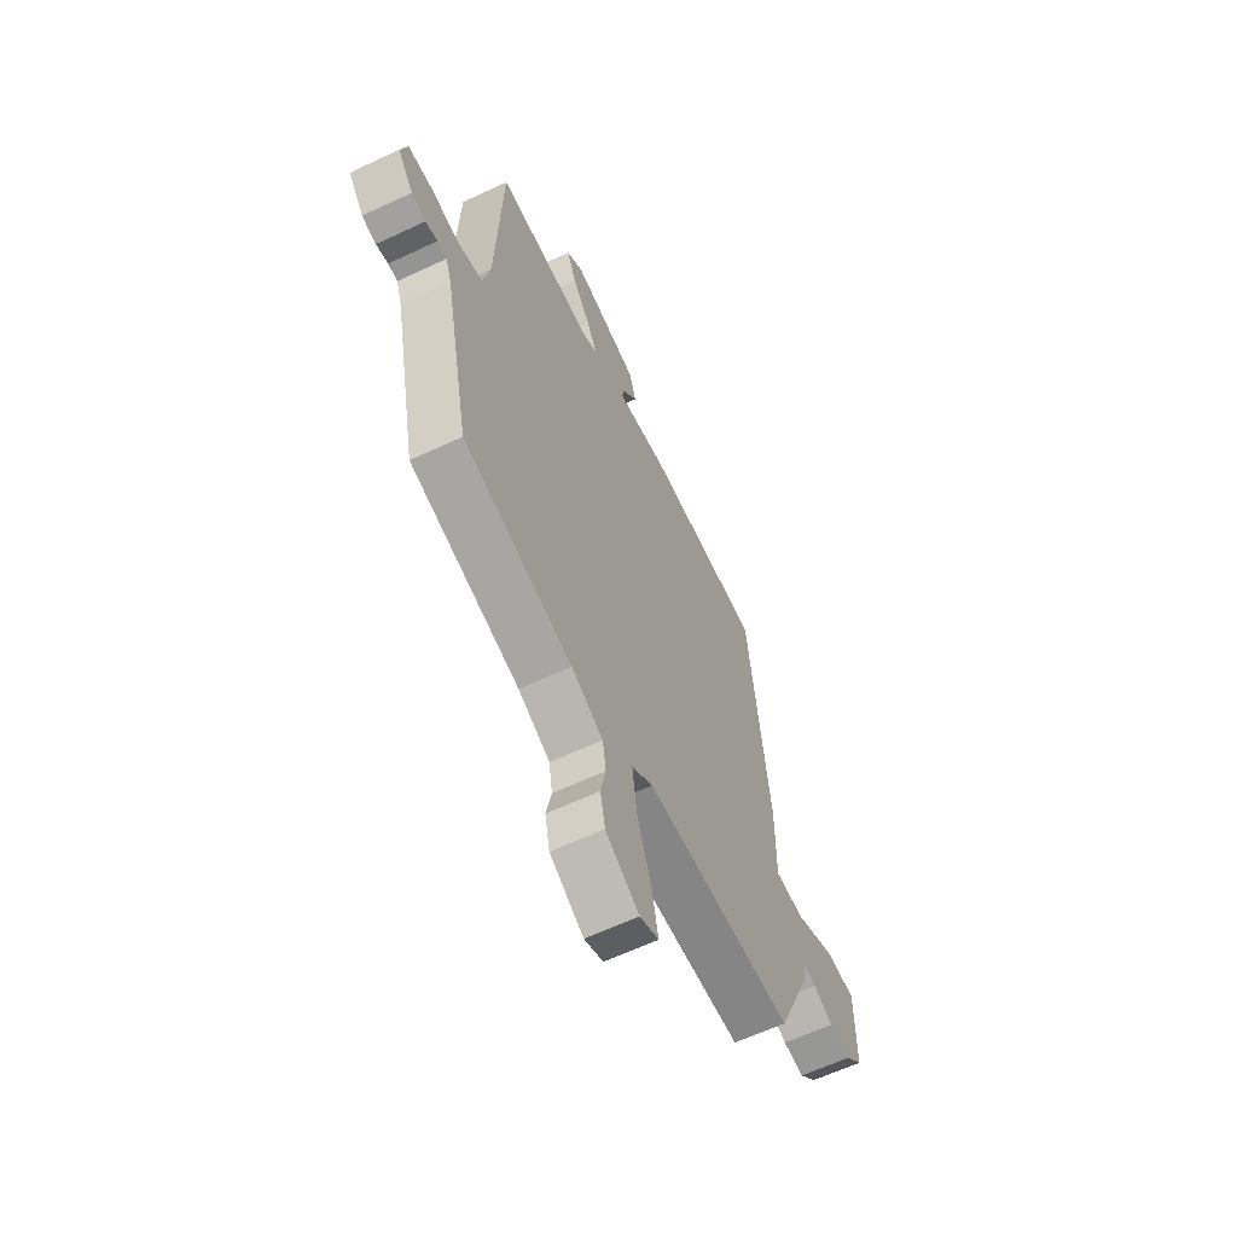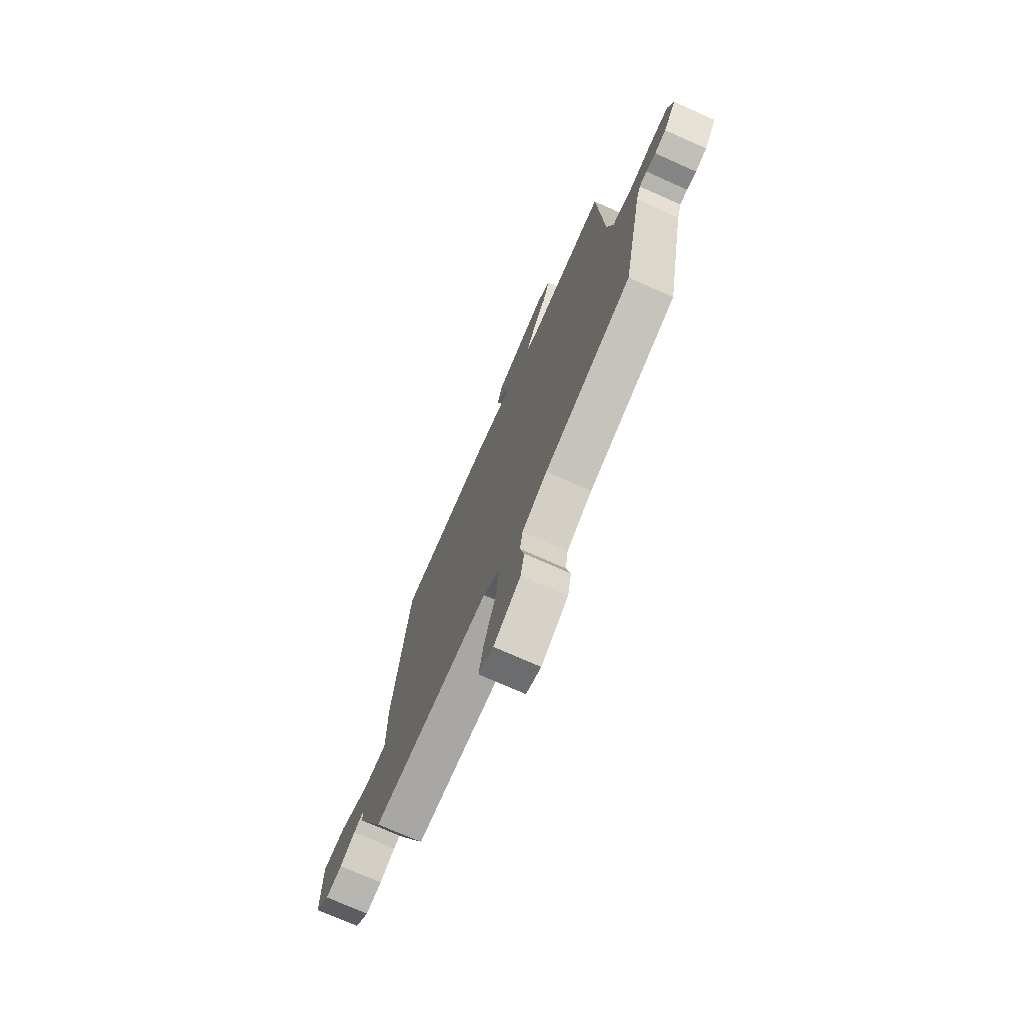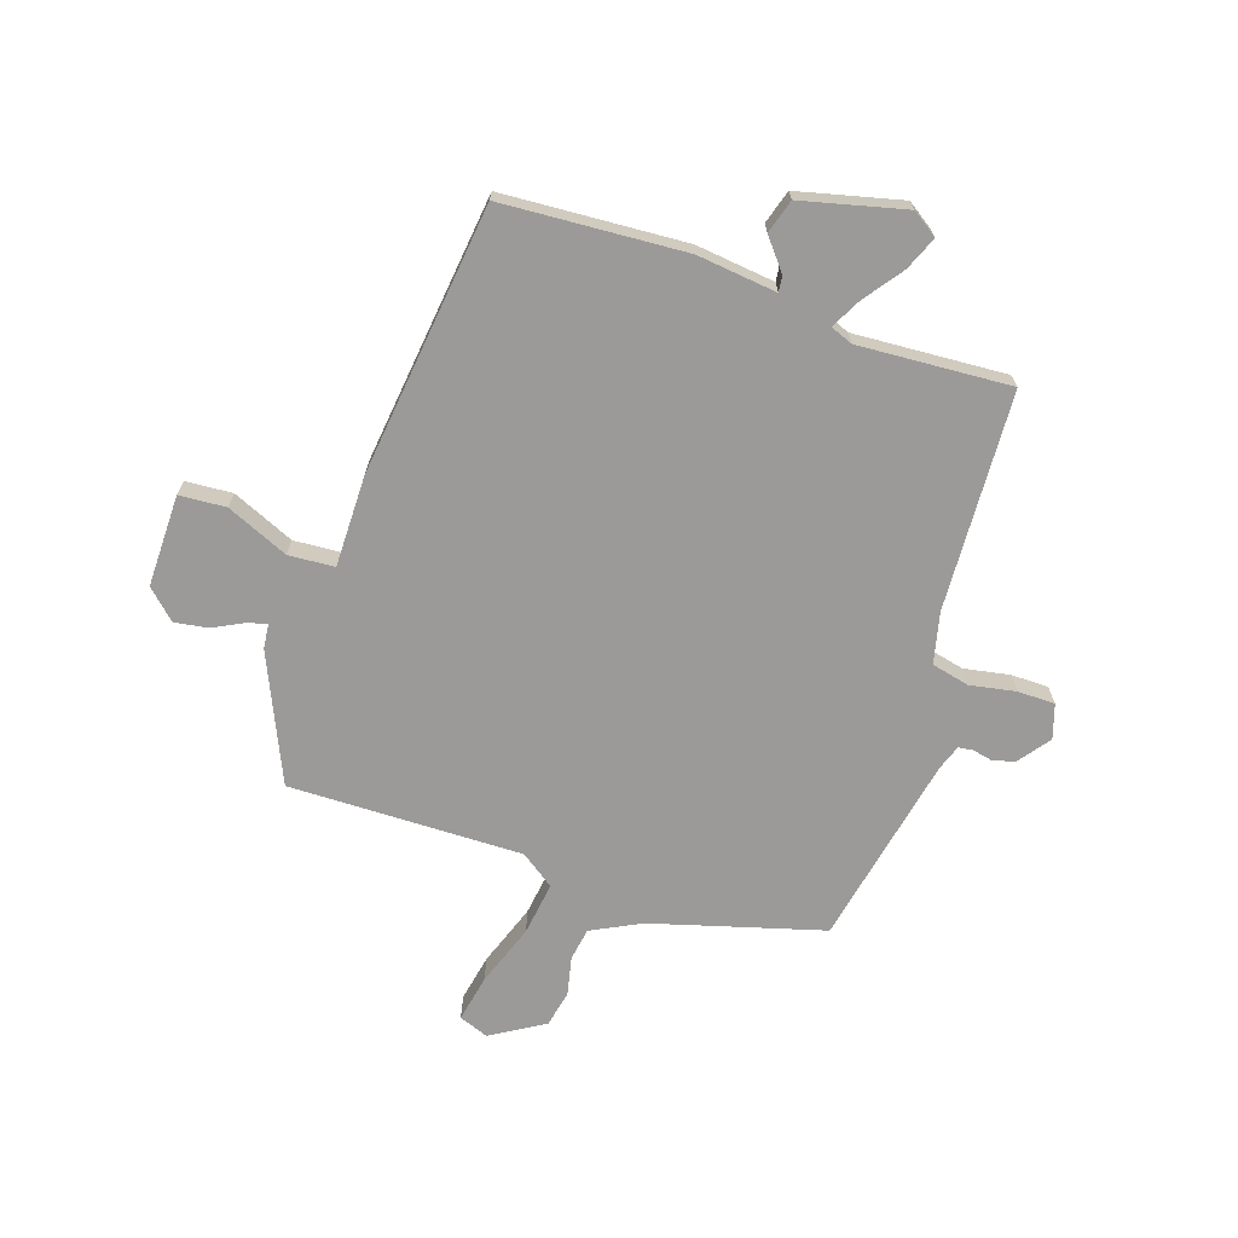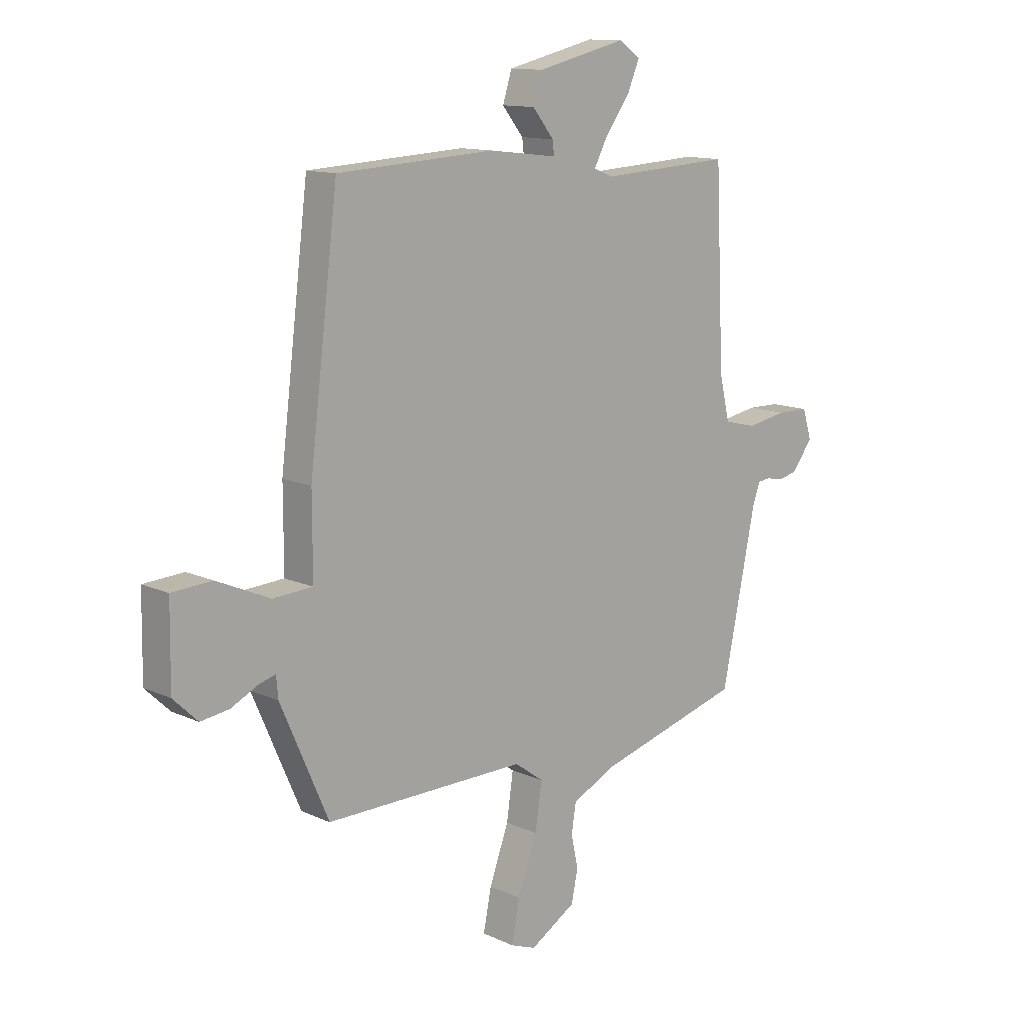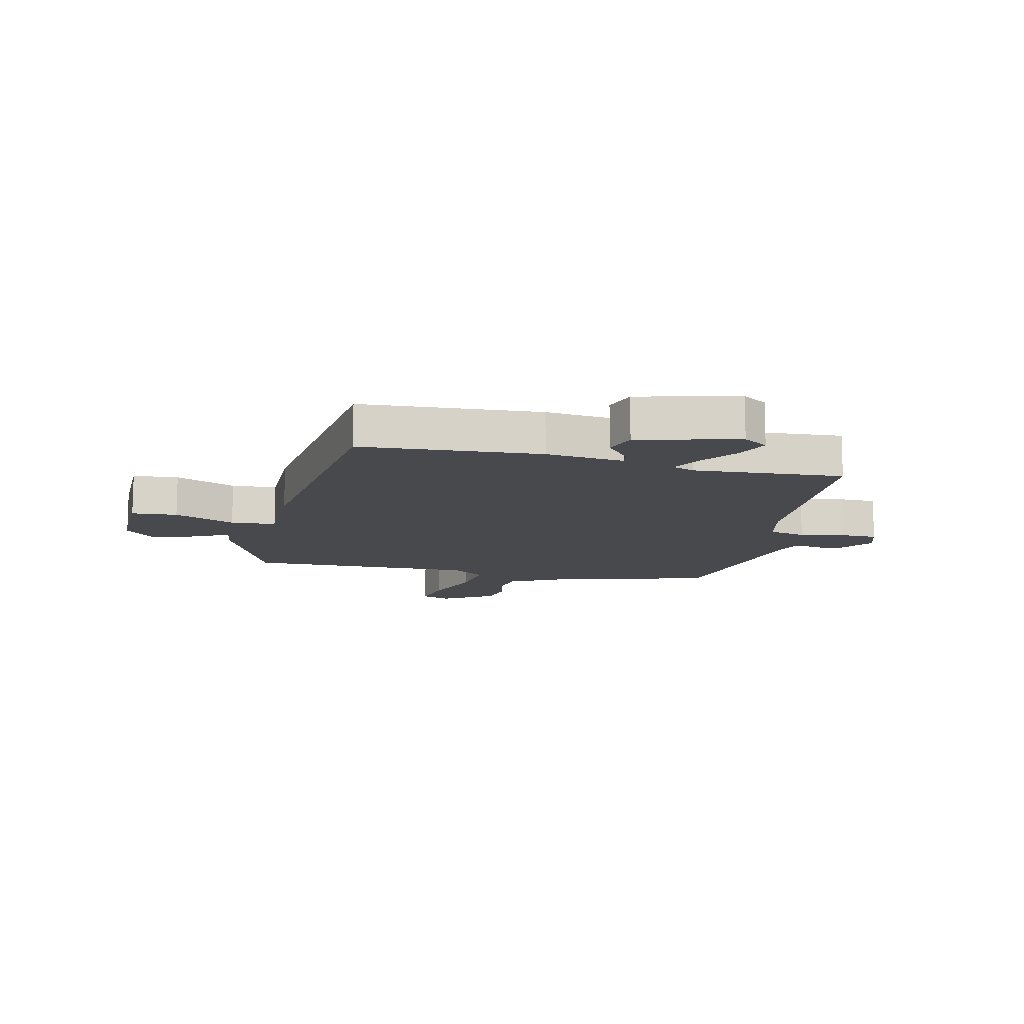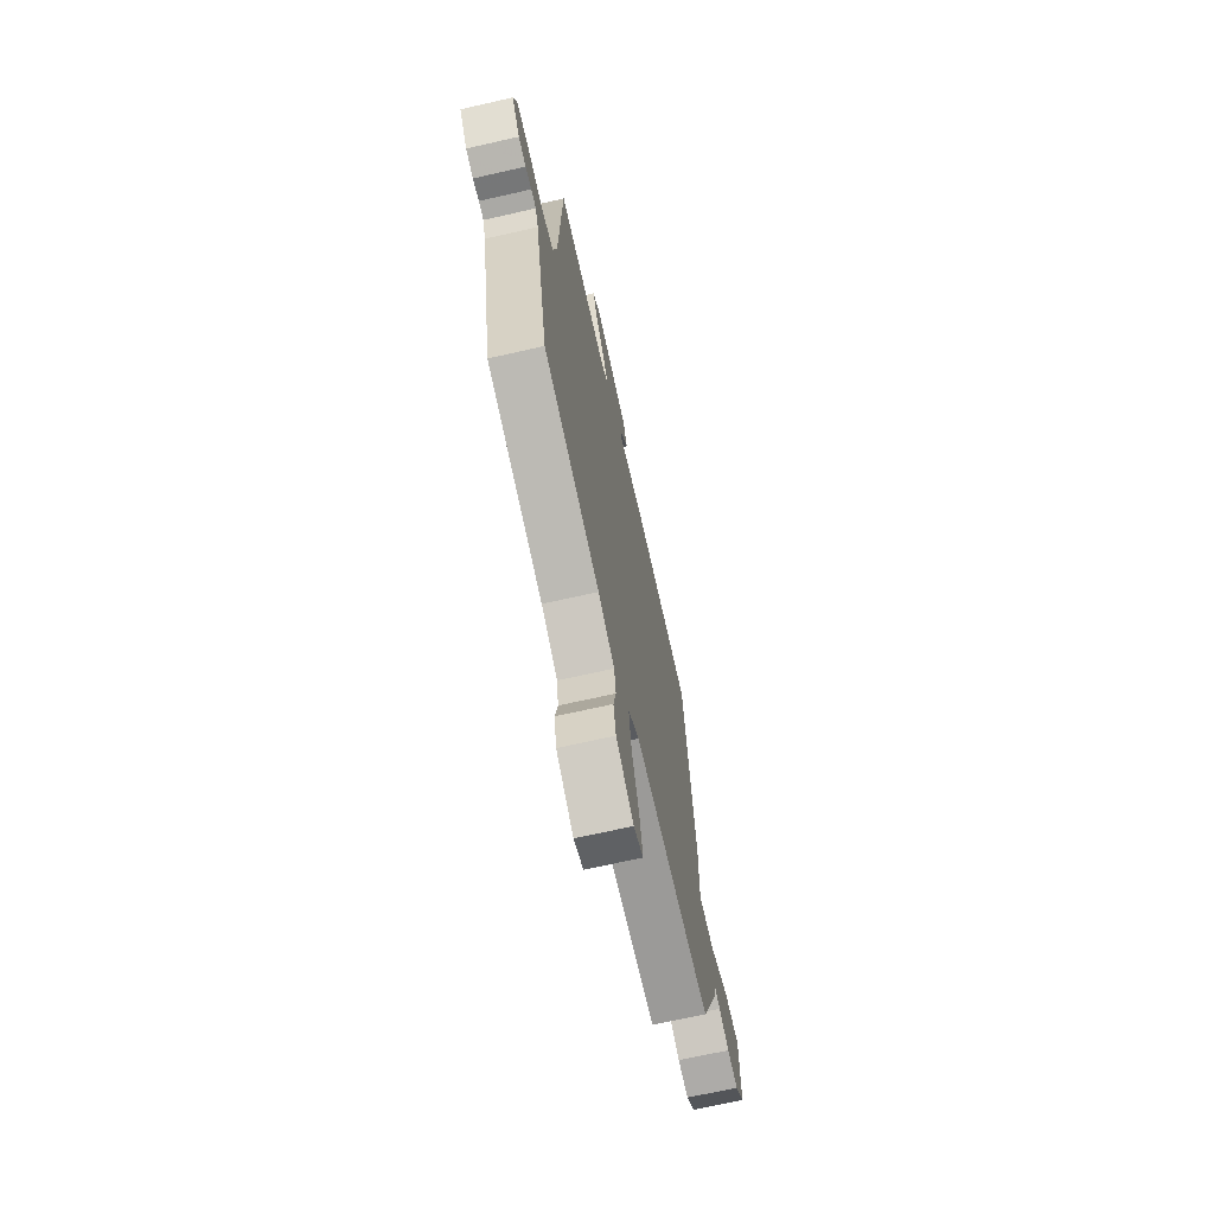
<metadata>
{"format":"obj","ext":"obj","renderer":"f3d","projection":"perspective","resolution":1024,"background":"white","views":[{"elev":-61.3,"azim":115.7,"up":"+Z"},{"elev":-73.9,"azim":66.1,"up":"+Z"},{"elev":-69.4,"azim":-18.2,"up":"+Y"},{"elev":12.5,"azim":-43.2,"up":"+Z"},{"elev":-12.4,"azim":-12.6,"up":"+Y"},{"elev":-68.9,"azim":102.8,"up":"+Z"}]}
</metadata>
<code>
v -0.431 0.07 -0.489
v -0.525 0.07 -0.274
v -0.529 0.07 -0.232
v -0.563 0.07 -0.242
v -0.615 0.07 -0.268
v -0.671 0.07 -0.276
v -0.719 0.07 -0.23
v -0.717 0.07 -0.074
v -0.638 0.07 -0.069
v -0.533 0.07 -0.115
v -0.455 0.07 -0.11
v -0.455 0.07 0.045
v -0.399 0.07 0.504
v -0.089 0.07 0.522
v 0.046 0.07 0.506
v 0.043 0.07 0.533
v 0.001 0.07 0.585
v 0.019 0.07 0.642
v 0.194 0.07 0.684
v 0.237 0.07 0.655
v 0.213 0.07 0.598
v 0.165 0.07 0.533
v 0.138 0.07 0.482
v 0.176 0.07 0.467
v 0.434 0.07 0.482
v 0.451 0.07 0.111
v 0.471 0.07 0.025
v 0.535 0.07 0.01
v 0.613 0.07 0.024
v 0.676 0.07 0.023
v 0.694 0.07 -0.035
v 0.653 0.07 -0.089
v 0.615 0.07 -0.098
v 0.583 0.07 -0.091
v 0.558 0.07 -0.094
v 0.543 0.07 -0.136
v 0.476 0.07 -0.461
v 0.187 0.07 -0.542
v 0.103 0.07 -0.584
v 0.094 0.07 -0.64
v 0.108 0.07 -0.704
v 0.095 0.07 -0.766
v 0.005 0.07 -0.82
v -0.045 0.07 -0.801
v -0.029 0.07 -0.721
v 0.009 0.07 -0.616
v 0.022 0.07 -0.526
v -0.035 0.07 -0.485
v -0.431 0 -0.489
v -0.525 0 -0.274
v -0.529 0 -0.232
v -0.563 0 -0.242
v -0.615 0 -0.268
v -0.671 0 -0.276
v -0.719 0 -0.23
v -0.717 0 -0.074
v -0.638 0 -0.069
v -0.533 0 -0.115
v -0.455 0 -0.11
v -0.455 0 0.045
v -0.399 0 0.504
v -0.089 0 0.522
v 0.046 0 0.506
v 0.043 0 0.533
v 0.001 0 0.585
v 0.019 0 0.642
v 0.194 0 0.684
v 0.237 0 0.655
v 0.213 0 0.598
v 0.165 0 0.533
v 0.138 0 0.482
v 0.176 0 0.467
v 0.434 0 0.482
v 0.451 0 0.111
v 0.471 0 0.025
v 0.535 0 0.01
v 0.613 0 0.024
v 0.676 0 0.023
v 0.694 0 -0.035
v 0.653 0 -0.089
v 0.615 0 -0.098
v 0.583 0 -0.091
v 0.558 0 -0.094
v 0.543 0 -0.136
v 0.476 0 -0.461
v 0.187 0 -0.542
v 0.103 0 -0.584
v 0.094 0 -0.64
v 0.108 0 -0.704
v 0.095 0 -0.766
v 0.005 0 -0.82
v -0.045 0 -0.801
v -0.029 0 -0.721
v 0.009 0 -0.616
v 0.022 0 -0.526
v -0.035 0 -0.485
f 44 45 46
f 43 44 46
f 42 43 46
f 41 42 46
f 40 41 46
f 39 40 46 47
f 38 39 47 48
f 36 37 38 48
f 32 33 34
f 31 32 34
f 30 31 34
f 29 30 34
f 28 29 34
f 27 28 34 35
f 24 25 26
f 23 24 26 27
f 20 21 22
f 19 20 22
f 18 19 22
f 17 18 22
f 16 17 22
f 15 16 22 23
f 15 23 27
f 14 15 27
f 13 14 27
f 12 13 27
f 11 12 27
f 8 9 10
f 7 8 10
f 6 7 10
f 5 6 10
f 4 5 10
f 3 4 10 11
f 35 36 48
f 27 35 48
f 11 27 48
f 3 11 48
f 2 3 48
f 1 2 48
f 94 93 92
f 94 92 91
f 94 91 90
f 94 90 89
f 94 89 88
f 95 94 88 87
f 96 95 87 86
f 96 86 85 84
f 82 81 80
f 82 80 79
f 82 79 78
f 82 78 77
f 82 77 76
f 83 82 76 75
f 74 73 72
f 75 74 72 71
f 70 69 68
f 70 68 67
f 70 67 66
f 70 66 65
f 70 65 64
f 71 70 64 63
f 75 71 63
f 75 63 62
f 75 62 61
f 75 61 60
f 75 60 59
f 58 57 56
f 58 56 55
f 58 55 54
f 58 54 53
f 58 53 52
f 59 58 52 51
f 96 84 83
f 96 83 75
f 96 75 59
f 96 59 51
f 96 51 50
f 96 50 49
f 1 49 50 2
f 2 50 51 3
f 3 51 52 4
f 4 52 53 5
f 5 53 54 6
f 6 54 55 7
f 7 55 56 8
f 8 56 57 9
f 9 57 58 10
f 10 58 59 11
f 11 59 60 12
f 12 60 61 13
f 13 61 62 14
f 14 62 63 15
f 15 63 64 16
f 16 64 65 17
f 17 65 66 18
f 18 66 67 19
f 19 67 68 20
f 20 68 69 21
f 21 69 70 22
f 22 70 71 23
f 23 71 72 24
f 24 72 73 25
f 25 73 74 26
f 26 74 75 27
f 27 75 76 28
f 28 76 77 29
f 29 77 78 30
f 30 78 79 31
f 31 79 80 32
f 32 80 81 33
f 33 81 82 34
f 34 82 83 35
f 35 83 84 36
f 36 84 85 37
f 37 85 86 38
f 38 86 87 39
f 39 87 88 40
f 40 88 89 41
f 41 89 90 42
f 42 90 91 43
f 43 91 92 44
f 44 92 93 45
f 45 93 94 46
f 46 94 95 47
f 47 95 96 48
f 48 96 49 1

</code>
